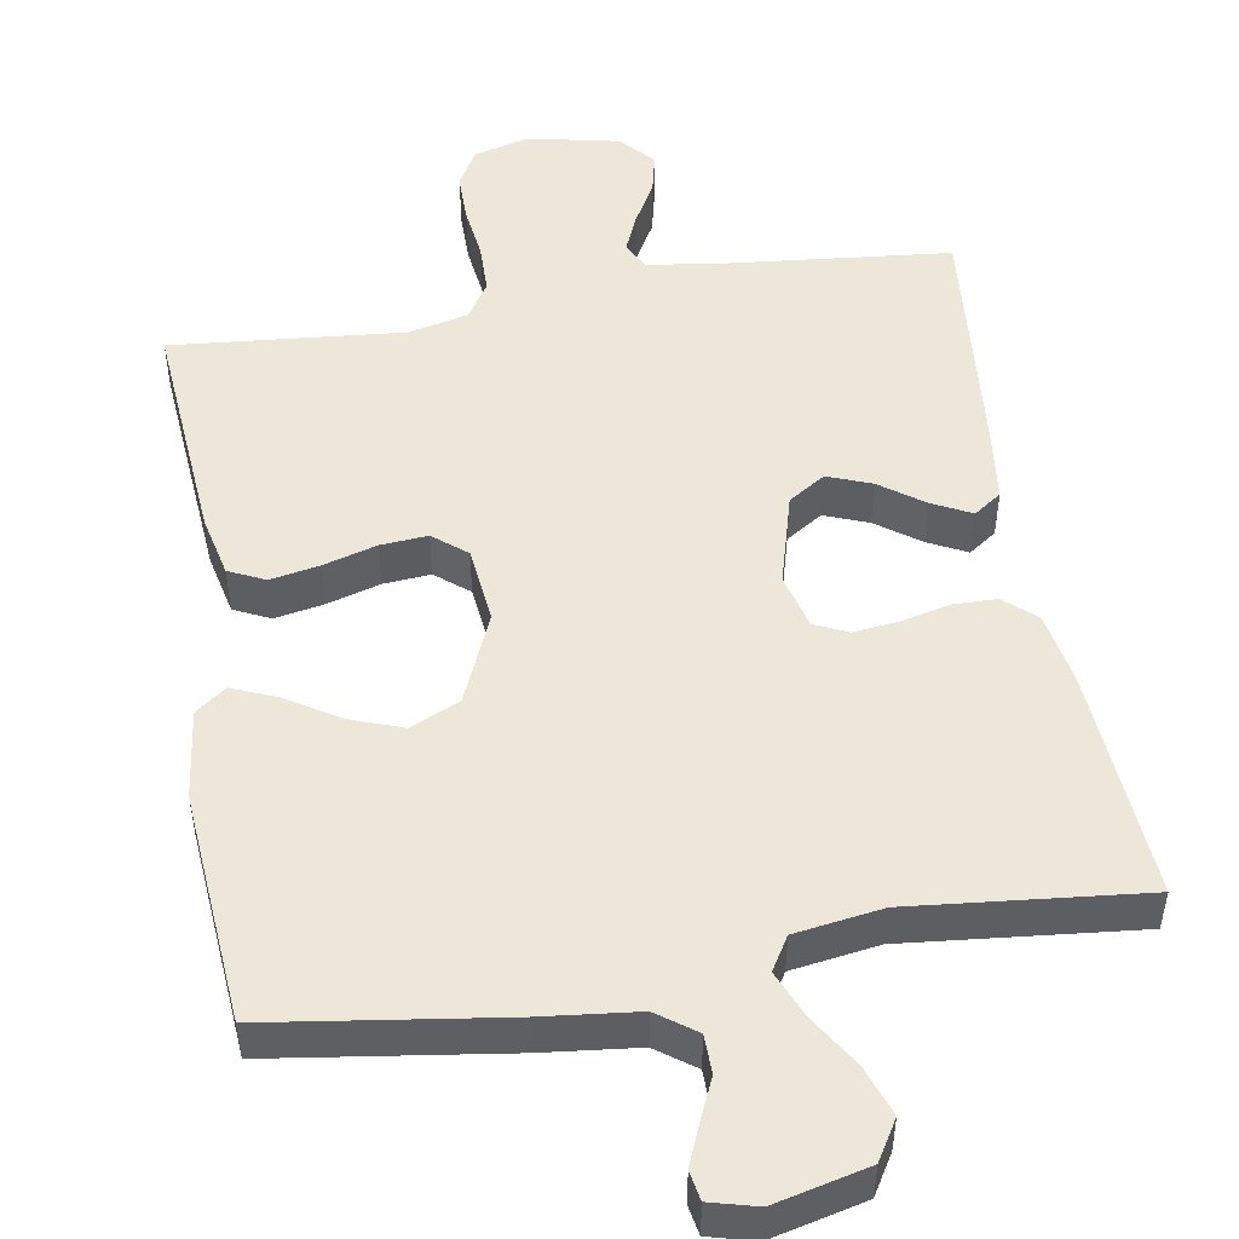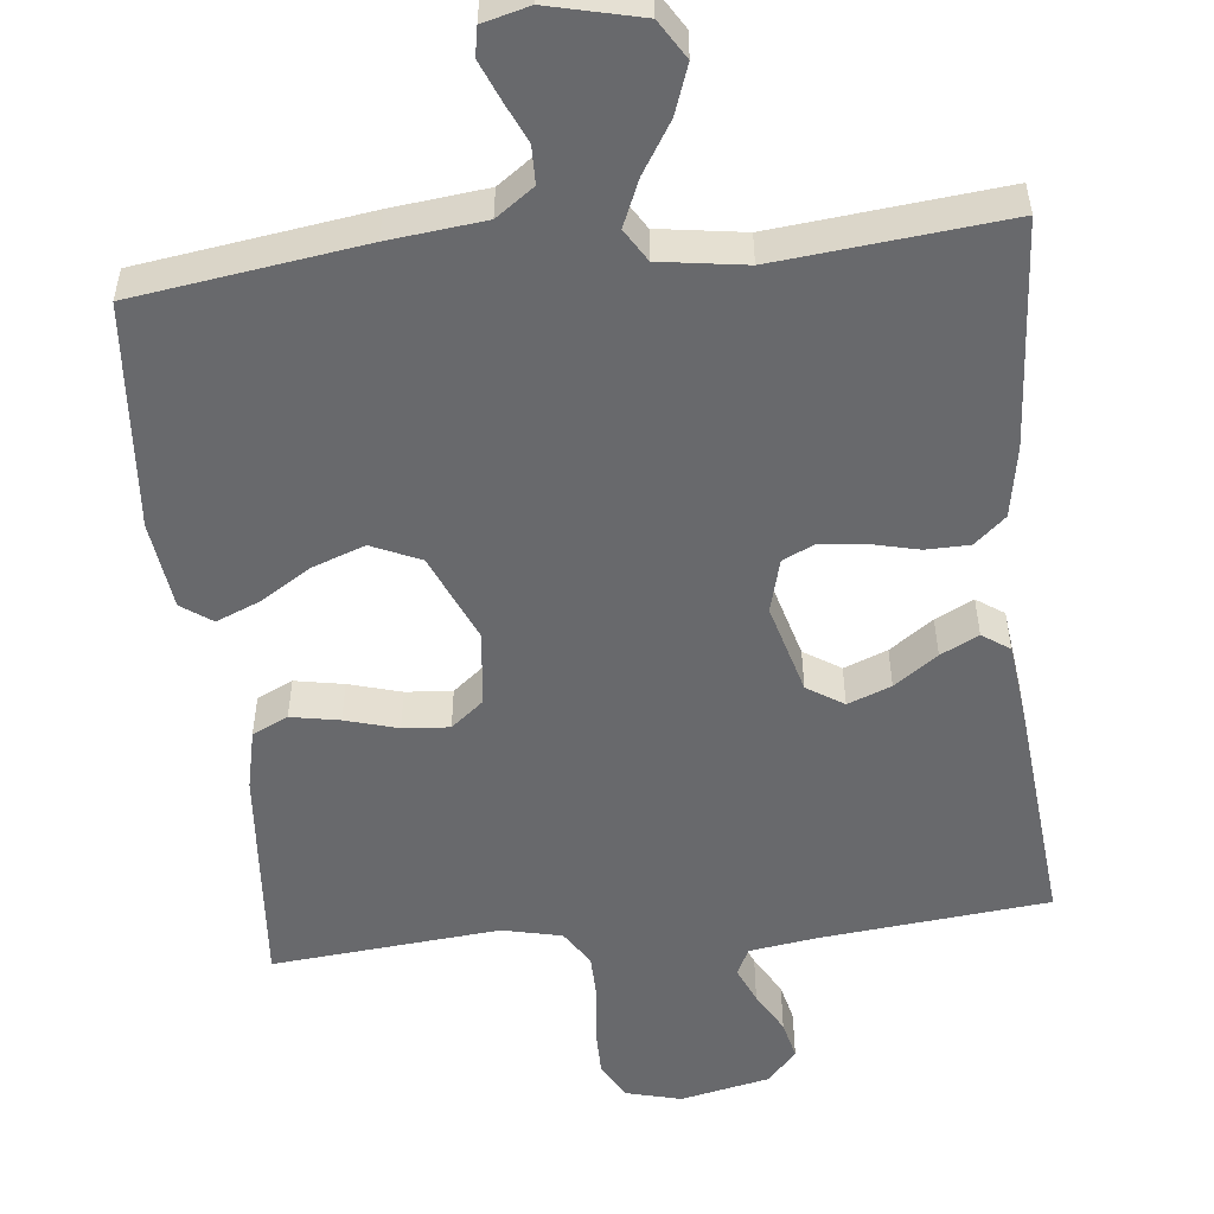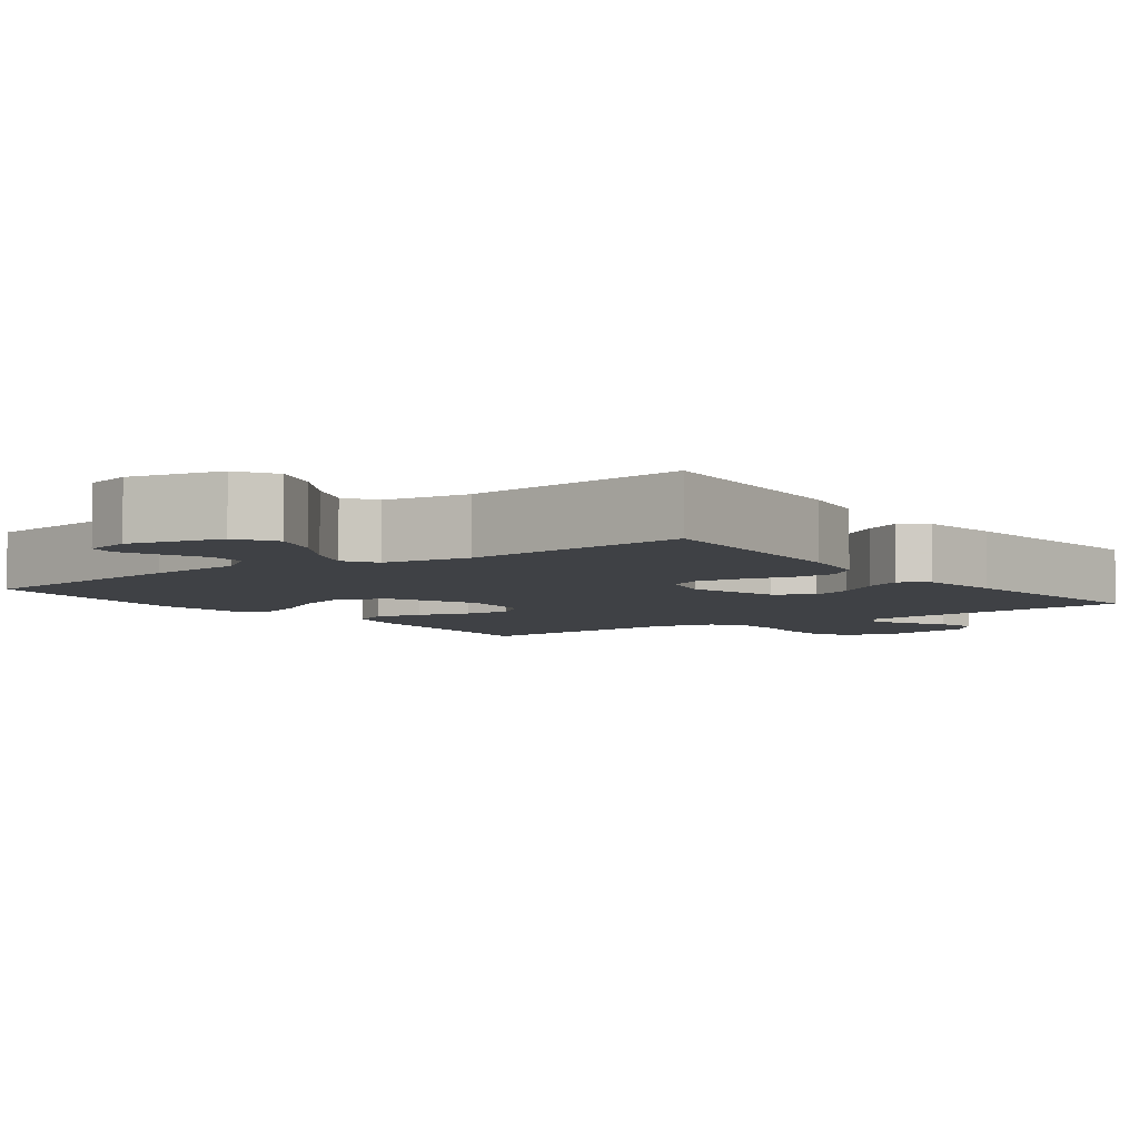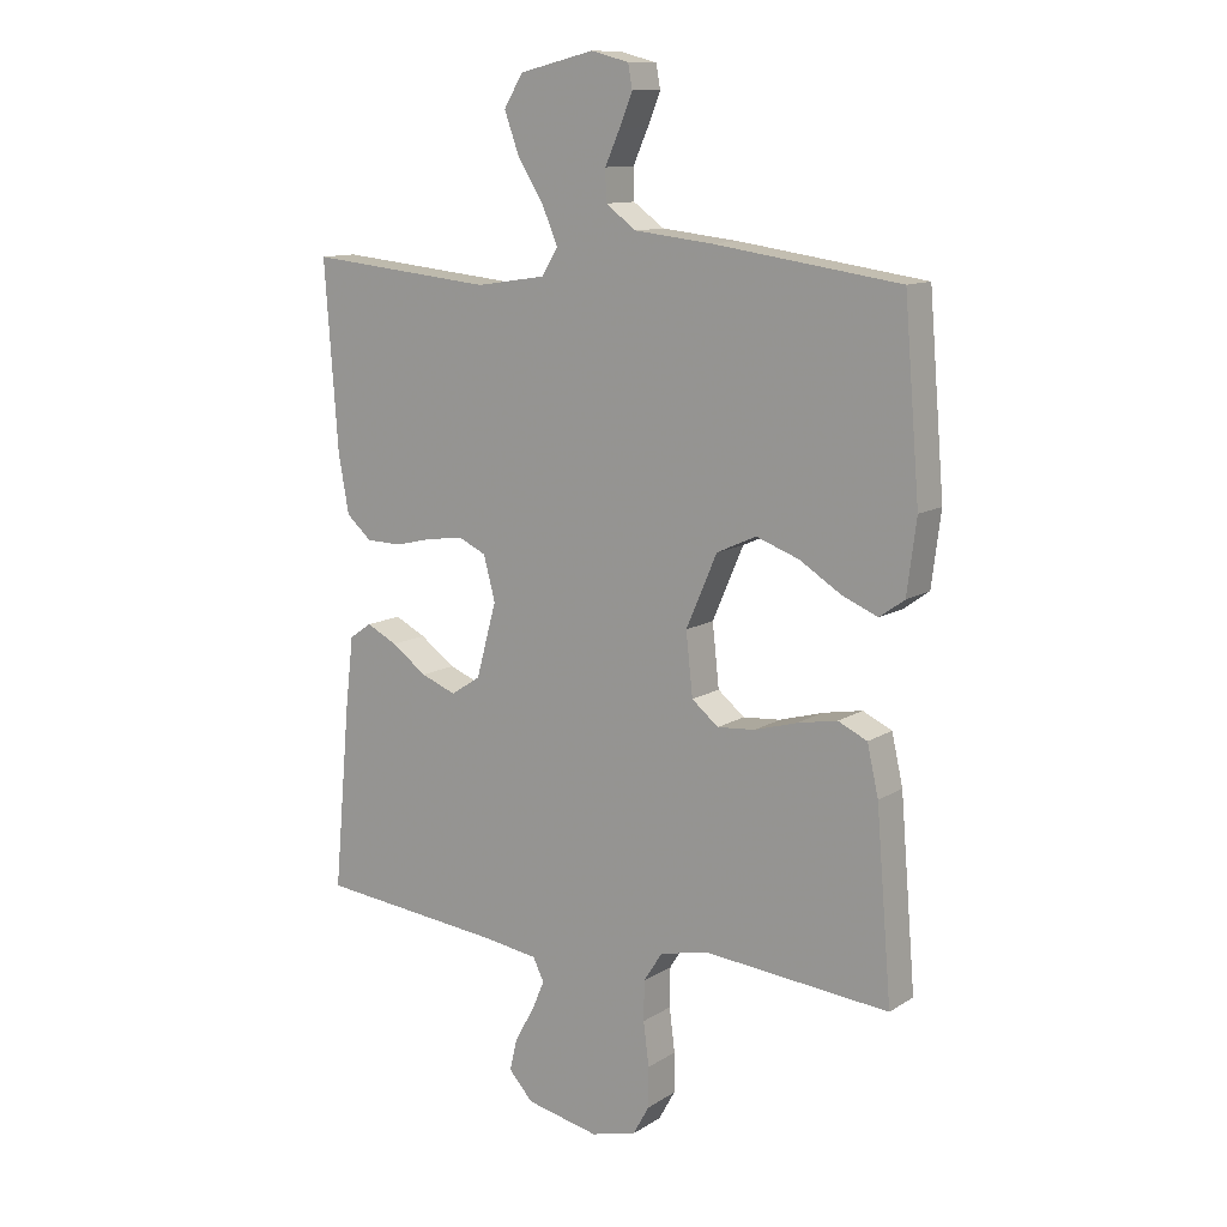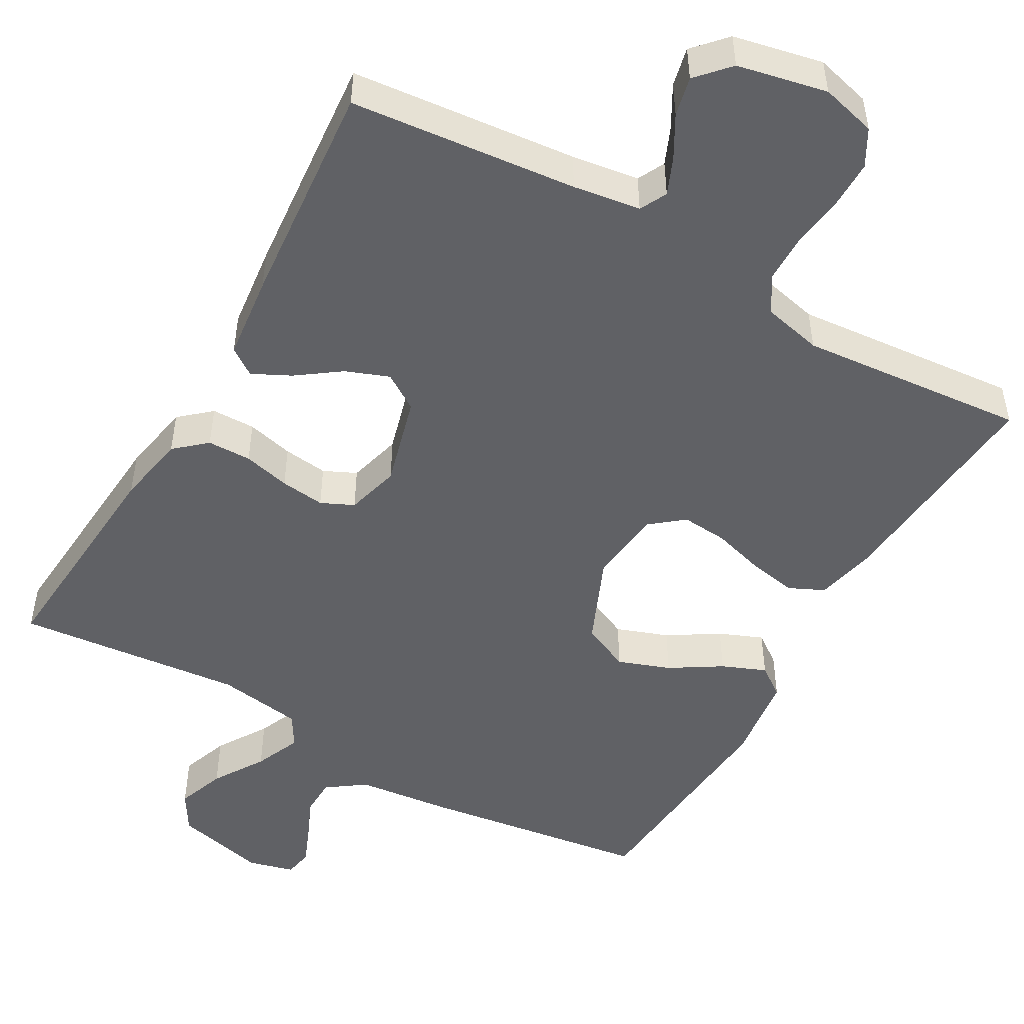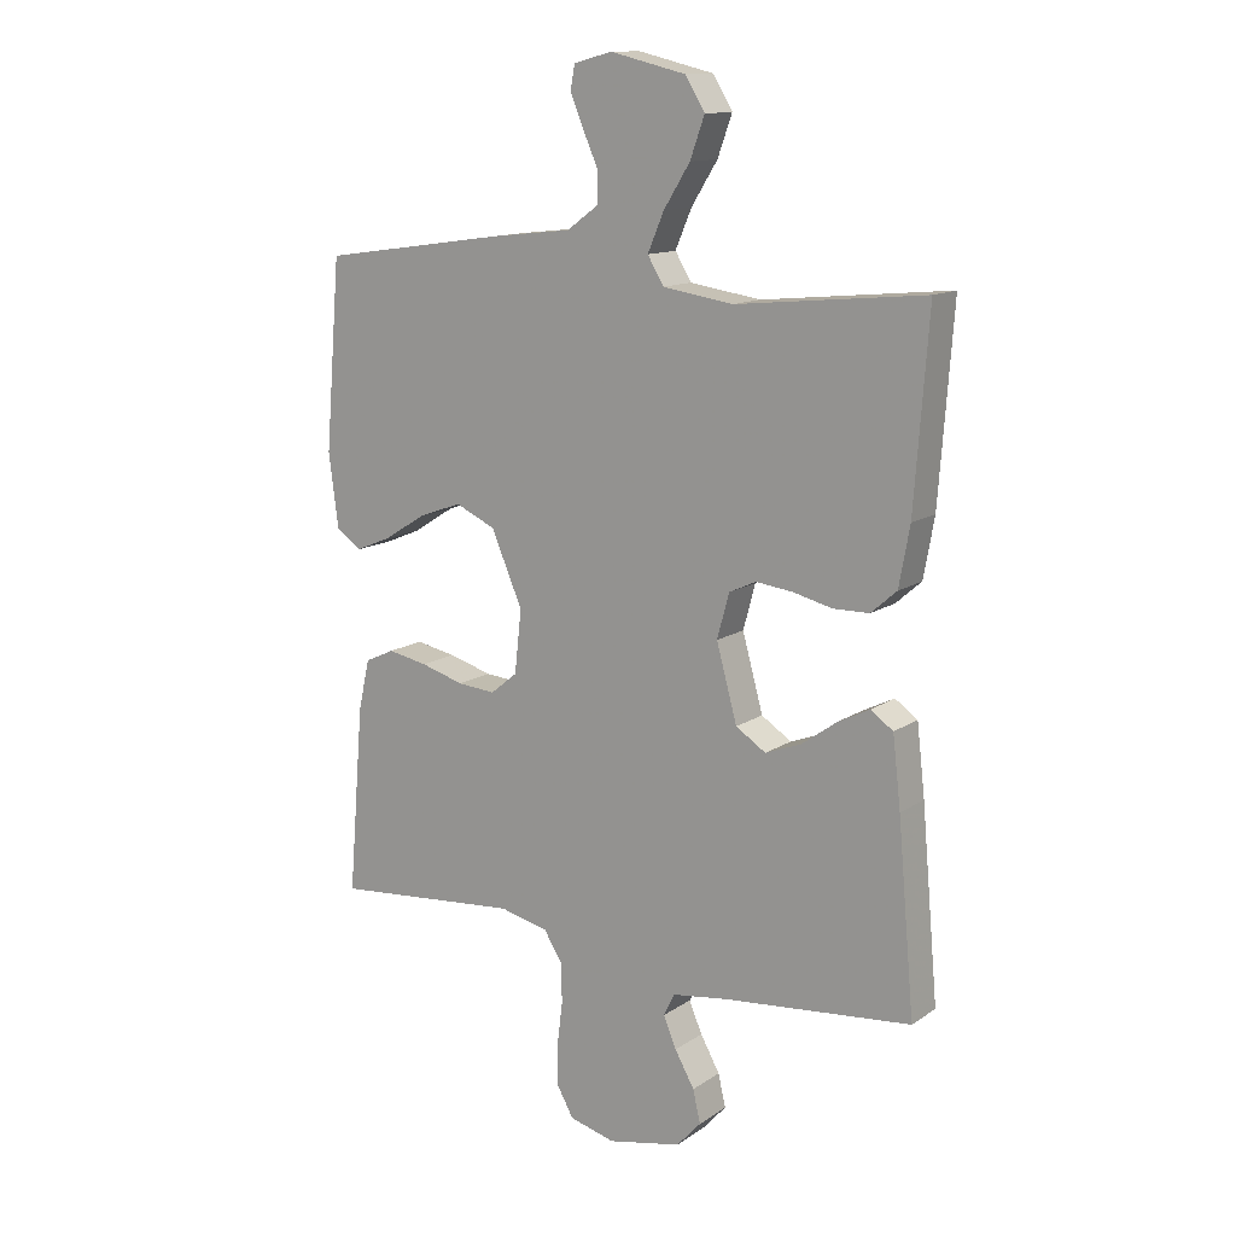
<metadata>
{"format":"obj","ext":"obj","renderer":"f3d","projection":"perspective","resolution":1024,"background":"white","views":[{"elev":50.2,"azim":-9.5,"up":"+Y"},{"elev":-52.8,"azim":6.2,"up":"+Y"},{"elev":-5.4,"azim":36.3,"up":"+Y"},{"elev":11.7,"azim":-145.4,"up":"+Z"},{"elev":-49.7,"azim":150.3,"up":"+Y"},{"elev":13.2,"azim":34.3,"up":"+Z"}]}
</metadata>
<code>
v -0.5 0.07 -0.5
v -0.475 0.07 -0.2
v -0.457 0.07 -0.12
v -0.41 0.07 -0.098
v -0.346 0.07 -0.11
v -0.277 0.07 -0.13
v -0.216 0.07 -0.135
v -0.173 0.07 -0.1
v -0.162 0.07 0
v -0.212 0.07 0.116
v -0.276 0.07 0.145
v -0.345 0.07 0.12
v -0.412 0.07 0.078
v -0.47 0.07 0.054
v -0.51 0.07 0.083
v -0.525 0.07 0.2
v -0.5 0.07 0.5
v -0.2 0.07 0.543
v -0.074 0.07 0.557
v -0.024 0.07 0.593
v -0.023 0.07 0.643
v -0.047 0.07 0.697
v -0.068 0.07 0.748
v -0.061 0.07 0.786
v 0 0.07 0.802
v 0.121 0.07 0.773
v 0.152 0.07 0.722
v 0.129 0.07 0.658
v 0.087 0.07 0.591
v 0.061 0.07 0.53
v 0.087 0.07 0.487
v 0.2 0.07 0.47
v 0.5 0.07 0.5
v 0.478 0.07 0.2
v 0.461 0.07 0.106
v 0.42 0.07 0.07
v 0.362 0.07 0.069
v 0.3 0.07 0.084
v 0.241 0.07 0.091
v 0.198 0.07 0.071
v 0.179 0.07 0
v 0.212 0.07 -0.12
v 0.26 0.07 -0.151
v 0.317 0.07 -0.129
v 0.374 0.07 -0.088
v 0.424 0.07 -0.063
v 0.46 0.07 -0.088
v 0.473 0.07 -0.2
v 0.5 0.07 -0.5
v 0.2 0.07 -0.53
v 0.111 0.07 -0.543
v 0.093 0.07 -0.579
v 0.114 0.07 -0.628
v 0.145 0.07 -0.683
v 0.157 0.07 -0.735
v 0.118 0.07 -0.778
v 0 0.07 -0.803
v -0.073 0.07 -0.784
v -0.1 0.07 -0.736
v -0.1 0.07 -0.672
v -0.091 0.07 -0.602
v -0.092 0.07 -0.538
v -0.122 0.07 -0.491
v -0.2 0.07 -0.473
v -0.5 0 -0.5
v -0.475 0 -0.2
v -0.457 0 -0.12
v -0.41 0 -0.098
v -0.346 0 -0.11
v -0.277 0 -0.13
v -0.216 0 -0.135
v -0.173 0 -0.1
v -0.162 0 0
v -0.212 0 0.116
v -0.276 0 0.145
v -0.345 0 0.12
v -0.412 0 0.078
v -0.47 0 0.054
v -0.51 0 0.083
v -0.525 0 0.2
v -0.5 0 0.5
v -0.2 0 0.543
v -0.074 0 0.557
v -0.024 0 0.593
v -0.023 0 0.643
v -0.047 0 0.697
v -0.068 0 0.748
v -0.061 0 0.786
v 0 0 0.802
v 0.121 0 0.773
v 0.152 0 0.722
v 0.129 0 0.658
v 0.087 0 0.591
v 0.061 0 0.53
v 0.087 0 0.487
v 0.2 0 0.47
v 0.5 0 0.5
v 0.478 0 0.2
v 0.461 0 0.106
v 0.42 0 0.07
v 0.362 0 0.069
v 0.3 0 0.084
v 0.241 0 0.091
v 0.198 0 0.071
v 0.179 0 0
v 0.212 0 -0.12
v 0.26 0 -0.151
v 0.317 0 -0.129
v 0.374 0 -0.088
v 0.424 0 -0.063
v 0.46 0 -0.088
v 0.473 0 -0.2
v 0.5 0 -0.5
v 0.2 0 -0.53
v 0.111 0 -0.543
v 0.093 0 -0.579
v 0.114 0 -0.628
v 0.145 0 -0.683
v 0.157 0 -0.735
v 0.118 0 -0.778
v 0 0 -0.803
v -0.073 0 -0.784
v -0.1 0 -0.736
v -0.1 0 -0.672
v -0.091 0 -0.602
v -0.092 0 -0.538
v -0.122 0 -0.491
v -0.2 0 -0.473
f 59 60 61
f 58 59 61
f 57 58 61
f 56 57 61
f 55 56 61
f 54 55 61
f 53 54 61
f 52 53 61 62
f 51 52 62 63
f 48 49 50
f 47 48 50
f 46 47 50
f 45 46 50
f 44 45 50
f 51 63 64
f 50 51 64
f 44 50 64
f 43 44 64
f 36 37 38
f 35 36 38
f 34 35 38
f 33 34 38
f 32 33 38
f 31 32 38 39
f 30 31 39 40
f 27 28 29
f 26 27 29
f 25 26 29
f 24 25 29
f 23 24 29
f 22 23 29
f 21 22 29
f 20 21 29 30
f 30 40 41
f 20 30 41
f 19 20 41
f 17 18 19
f 16 17 19
f 15 16 19
f 14 15 19
f 13 14 19
f 12 13 19
f 4 5 6
f 3 4 6
f 2 3 6
f 1 2 6
f 64 1 6
f 64 6 7
f 64 7 8
f 43 64 8
f 42 43 8
f 41 42 8 9
f 19 41 9 10
f 11 12 19
f 10 11 19
f 125 124 123
f 125 123 122
f 125 122 121
f 125 121 120
f 125 120 119
f 125 119 118
f 125 118 117
f 126 125 117 116
f 127 126 116 115
f 114 113 112
f 114 112 111
f 114 111 110
f 114 110 109
f 114 109 108
f 128 127 115
f 128 115 114
f 128 114 108
f 128 108 107
f 102 101 100
f 102 100 99
f 102 99 98
f 102 98 97
f 102 97 96
f 103 102 96 95
f 104 103 95 94
f 93 92 91
f 93 91 90
f 93 90 89
f 93 89 88
f 93 88 87
f 93 87 86
f 93 86 85
f 94 93 85 84
f 105 104 94
f 105 94 84
f 105 84 83
f 83 82 81
f 83 81 80
f 83 80 79
f 83 79 78
f 83 78 77
f 83 77 76
f 70 69 68
f 70 68 67
f 70 67 66
f 70 66 65
f 70 65 128
f 71 70 128
f 72 71 128
f 72 128 107
f 72 107 106
f 73 72 106 105
f 74 73 105 83
f 83 76 75
f 83 75 74
f 1 65 66 2
f 2 66 67 3
f 3 67 68 4
f 4 68 69 5
f 5 69 70 6
f 6 70 71 7
f 7 71 72 8
f 8 72 73 9
f 9 73 74 10
f 10 74 75 11
f 11 75 76 12
f 12 76 77 13
f 13 77 78 14
f 14 78 79 15
f 15 79 80 16
f 16 80 81 17
f 17 81 82 18
f 18 82 83 19
f 19 83 84 20
f 20 84 85 21
f 21 85 86 22
f 22 86 87 23
f 23 87 88 24
f 24 88 89 25
f 25 89 90 26
f 26 90 91 27
f 27 91 92 28
f 28 92 93 29
f 29 93 94 30
f 30 94 95 31
f 31 95 96 32
f 32 96 97 33
f 33 97 98 34
f 34 98 99 35
f 35 99 100 36
f 36 100 101 37
f 37 101 102 38
f 38 102 103 39
f 39 103 104 40
f 40 104 105 41
f 41 105 106 42
f 42 106 107 43
f 43 107 108 44
f 44 108 109 45
f 45 109 110 46
f 46 110 111 47
f 47 111 112 48
f 48 112 113 49
f 49 113 114 50
f 50 114 115 51
f 51 115 116 52
f 52 116 117 53
f 53 117 118 54
f 54 118 119 55
f 55 119 120 56
f 56 120 121 57
f 57 121 122 58
f 58 122 123 59
f 59 123 124 60
f 60 124 125 61
f 61 125 126 62
f 62 126 127 63
f 63 127 128 64
f 64 128 65 1

</code>
